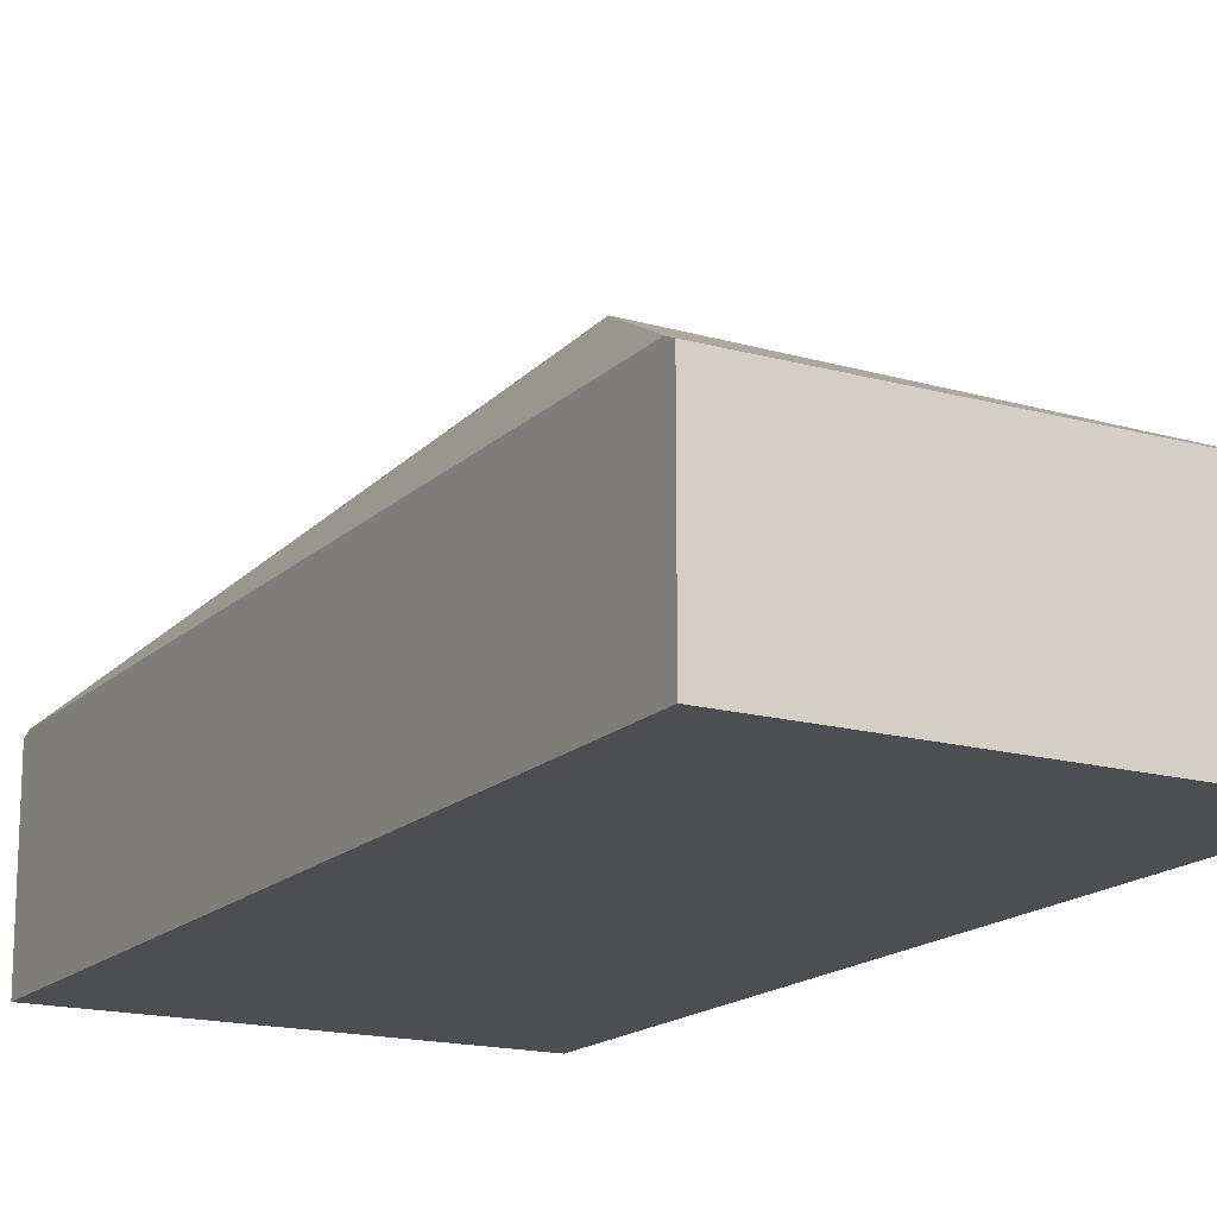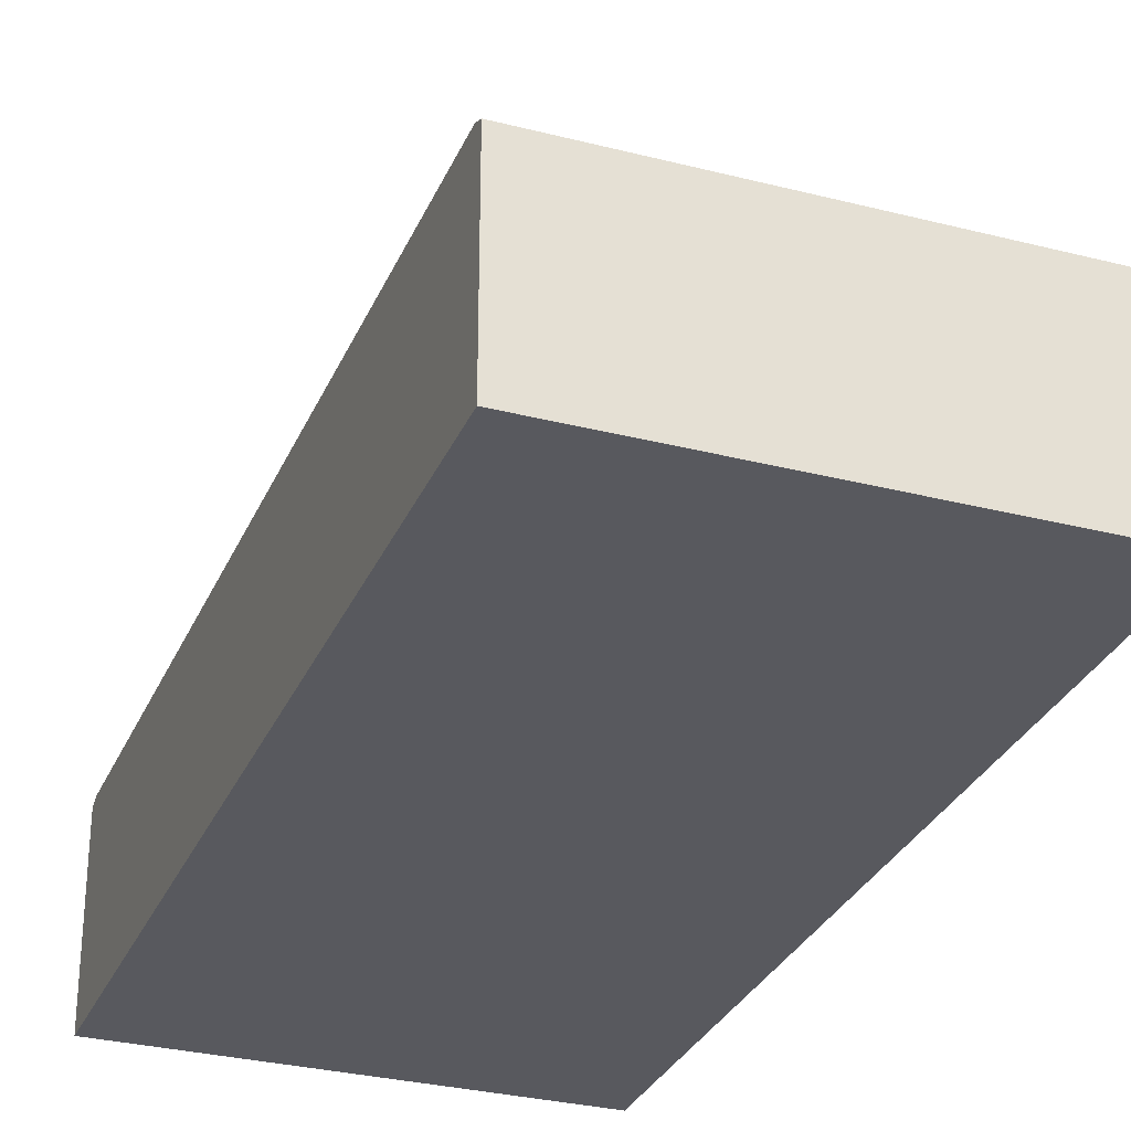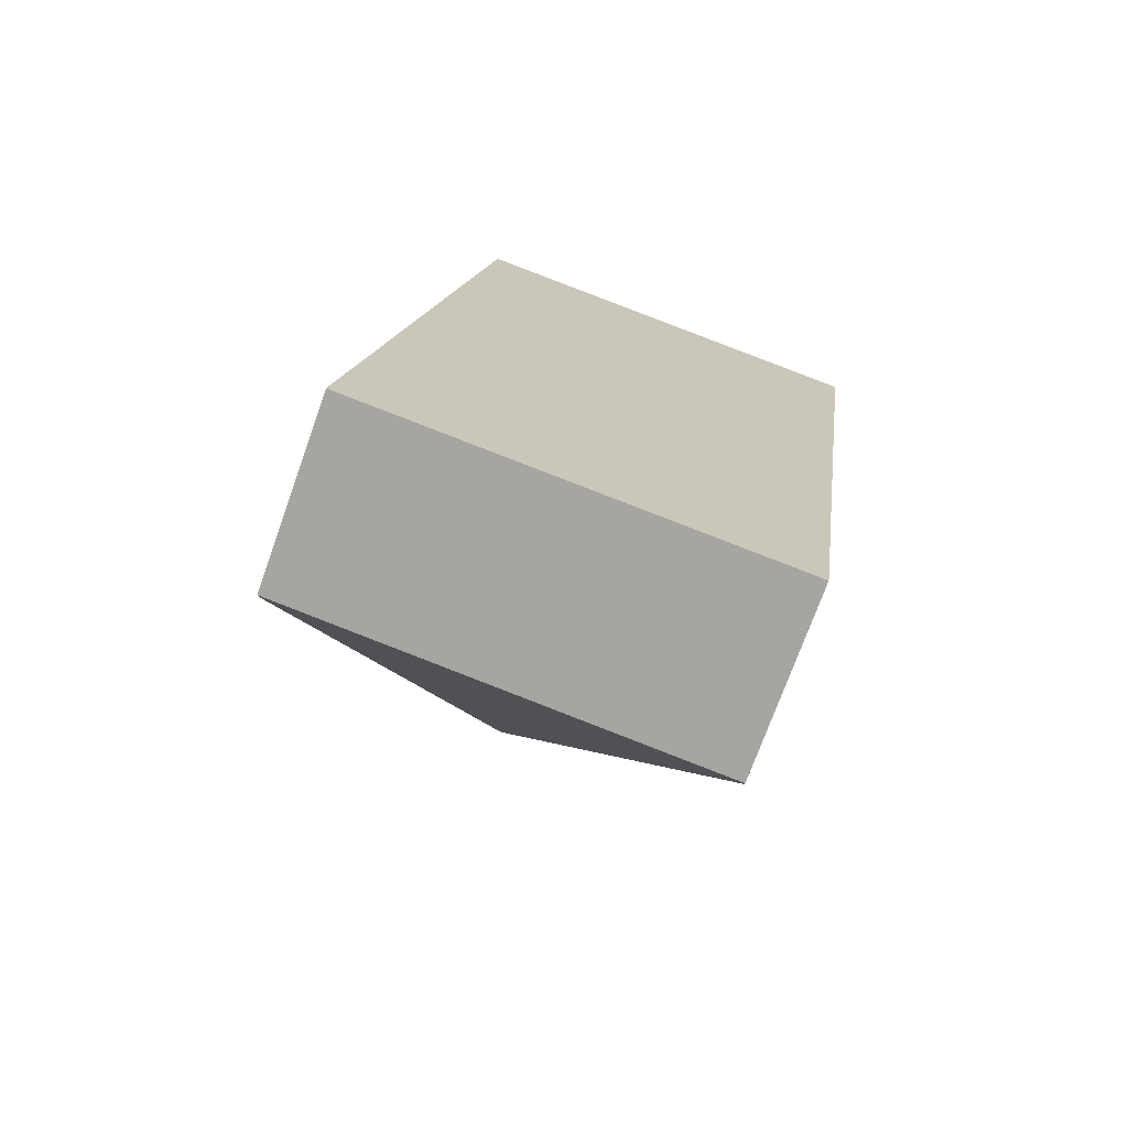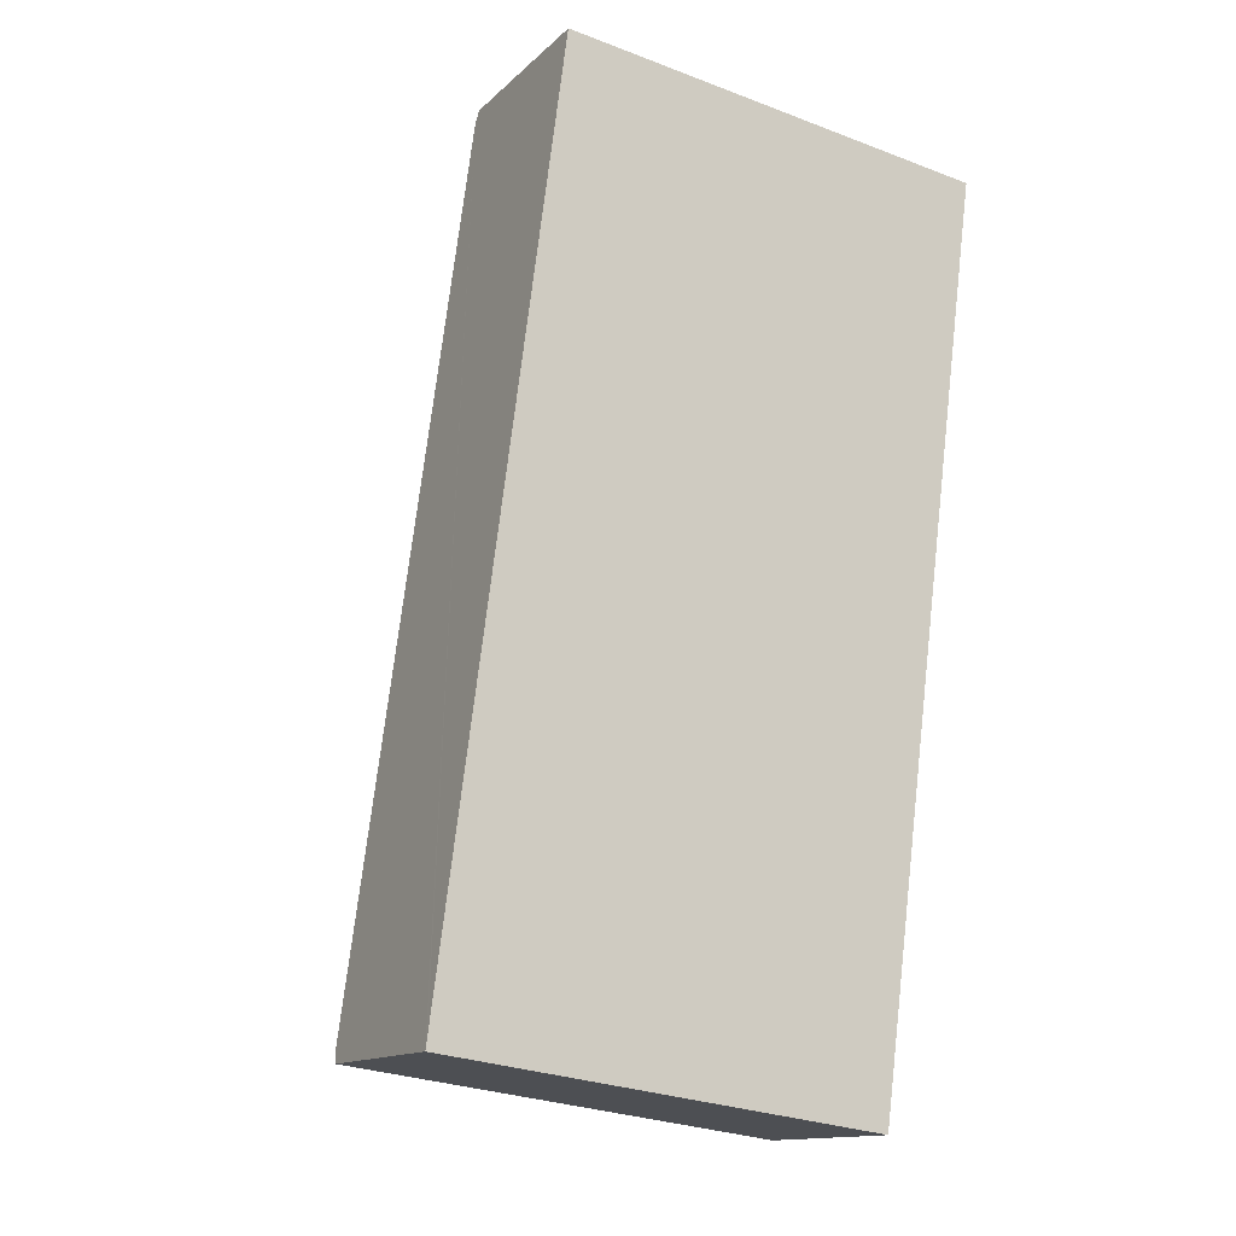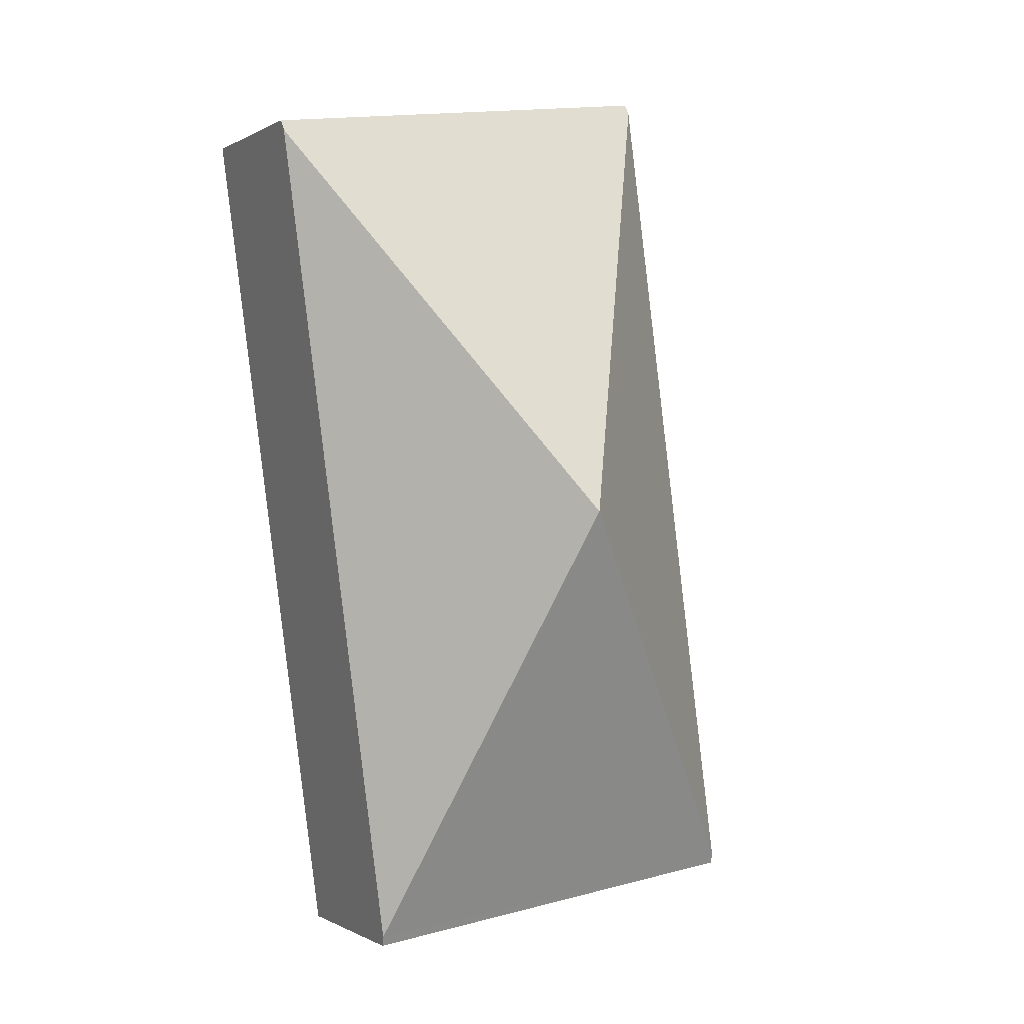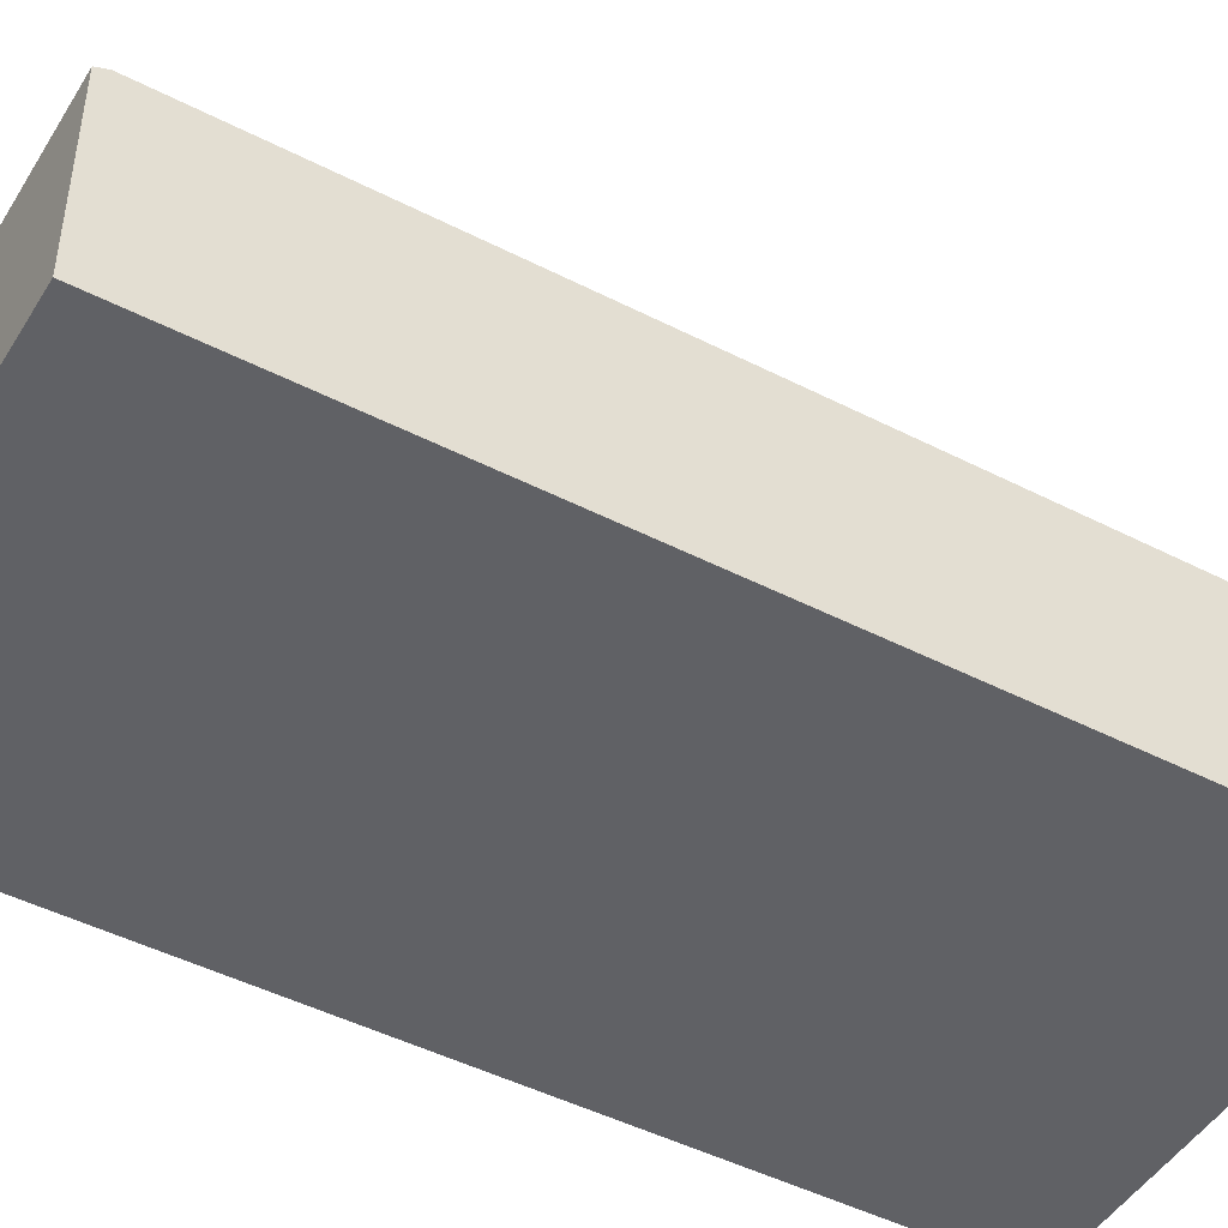
<metadata>
{"format":"obj","ext":"obj","renderer":"f3d","projection":"perspective","resolution":1024,"background":"white","views":[{"elev":-16.6,"azim":158.2,"up":"+Y"},{"elev":-30.3,"azim":167.2,"up":"+Y"},{"elev":-72.9,"azim":-19.7,"up":"+Z"},{"elev":-13.8,"azim":-28.2,"up":"+Z"},{"elev":-0.2,"azim":152.3,"up":"+Z"},{"elev":-47.1,"azim":-112.5,"up":"+Y"}]}
</metadata>
<code>
v  5.19 1.761 7.934
v  1.114 1.808 8.372
v  1.128 1.761 8.475
v  2.595 3.715 3.967
v  5.176 1.808 7.831
v  0.014 1.808 0.103
v  4.076 1.808 -0.438
v  0 1.761 1.078e-16
v  4.062 1.761 -0.541
v  0 0 0
v  0.014 -6.307e-18 0.103
v  1.114 -5.126e-16 8.372
v  1.128 -5.189e-16 8.475
v  5.19 -4.858e-16 7.934
v  5.176 -4.795e-16 7.831
v  4.076 2.682e-17 -0.438
v  4.062 3.313e-17 -0.541
g defaultobject
f 1 2 3
f 2 1 4
f 4 1 5
f 6 2 4
f 5 7 4
f 8 7 9
f 7 8 4
f 4 8 6
f 10 6 8
f 6 10 2
f 2 10 11
f 2 11 12
f 2 12 3
f 3 12 13
f 13 1 3
f 1 13 14
f 14 5 1
f 5 14 7
f 7 14 15
f 7 15 16
f 7 16 9
f 9 16 17
f 17 8 9
f 8 17 10
f 17 11 10
f 11 17 15
f 15 17 16
f 11 13 12
f 13 11 14
f 14 11 15

</code>
